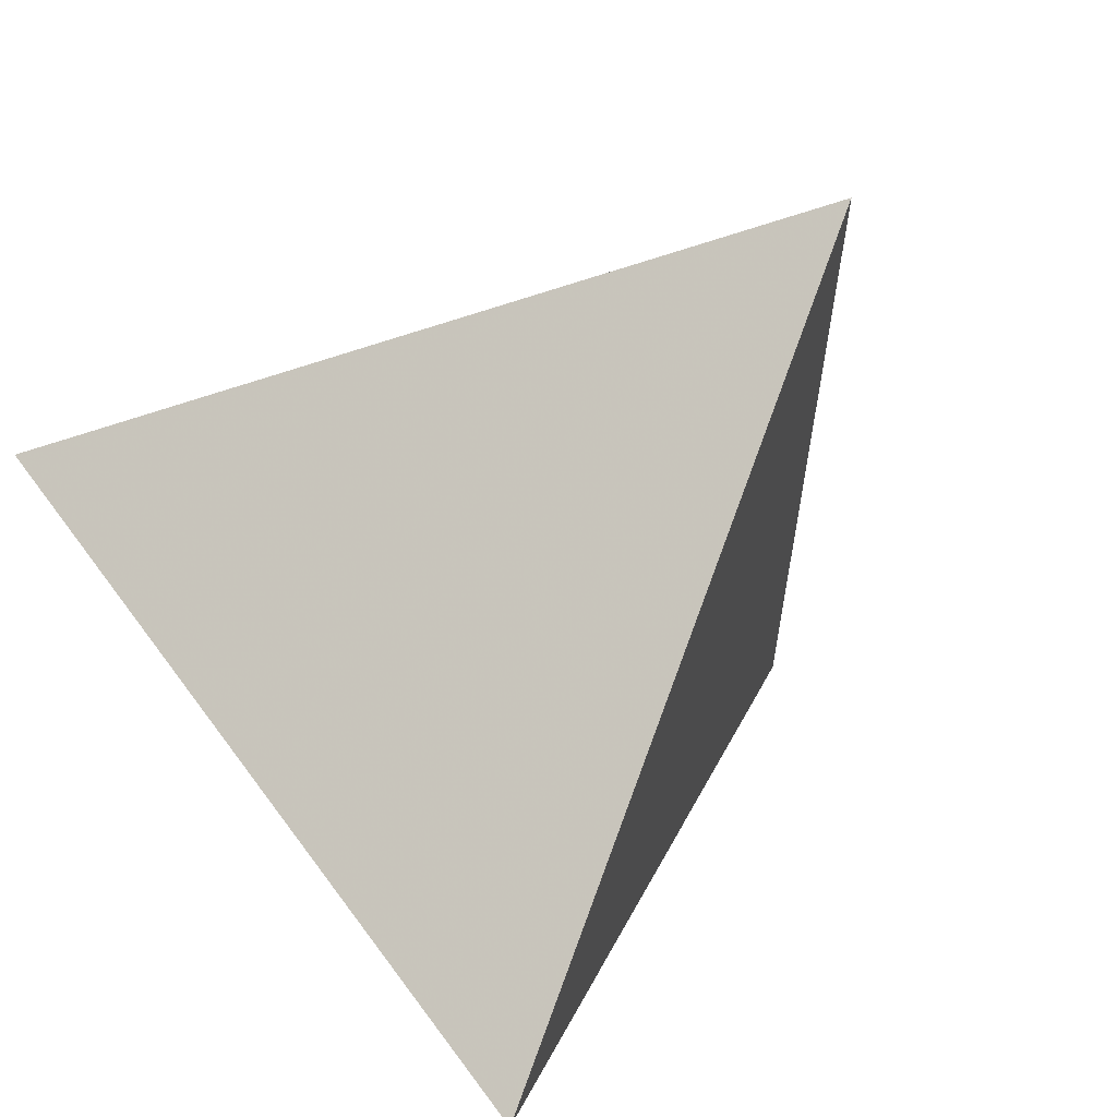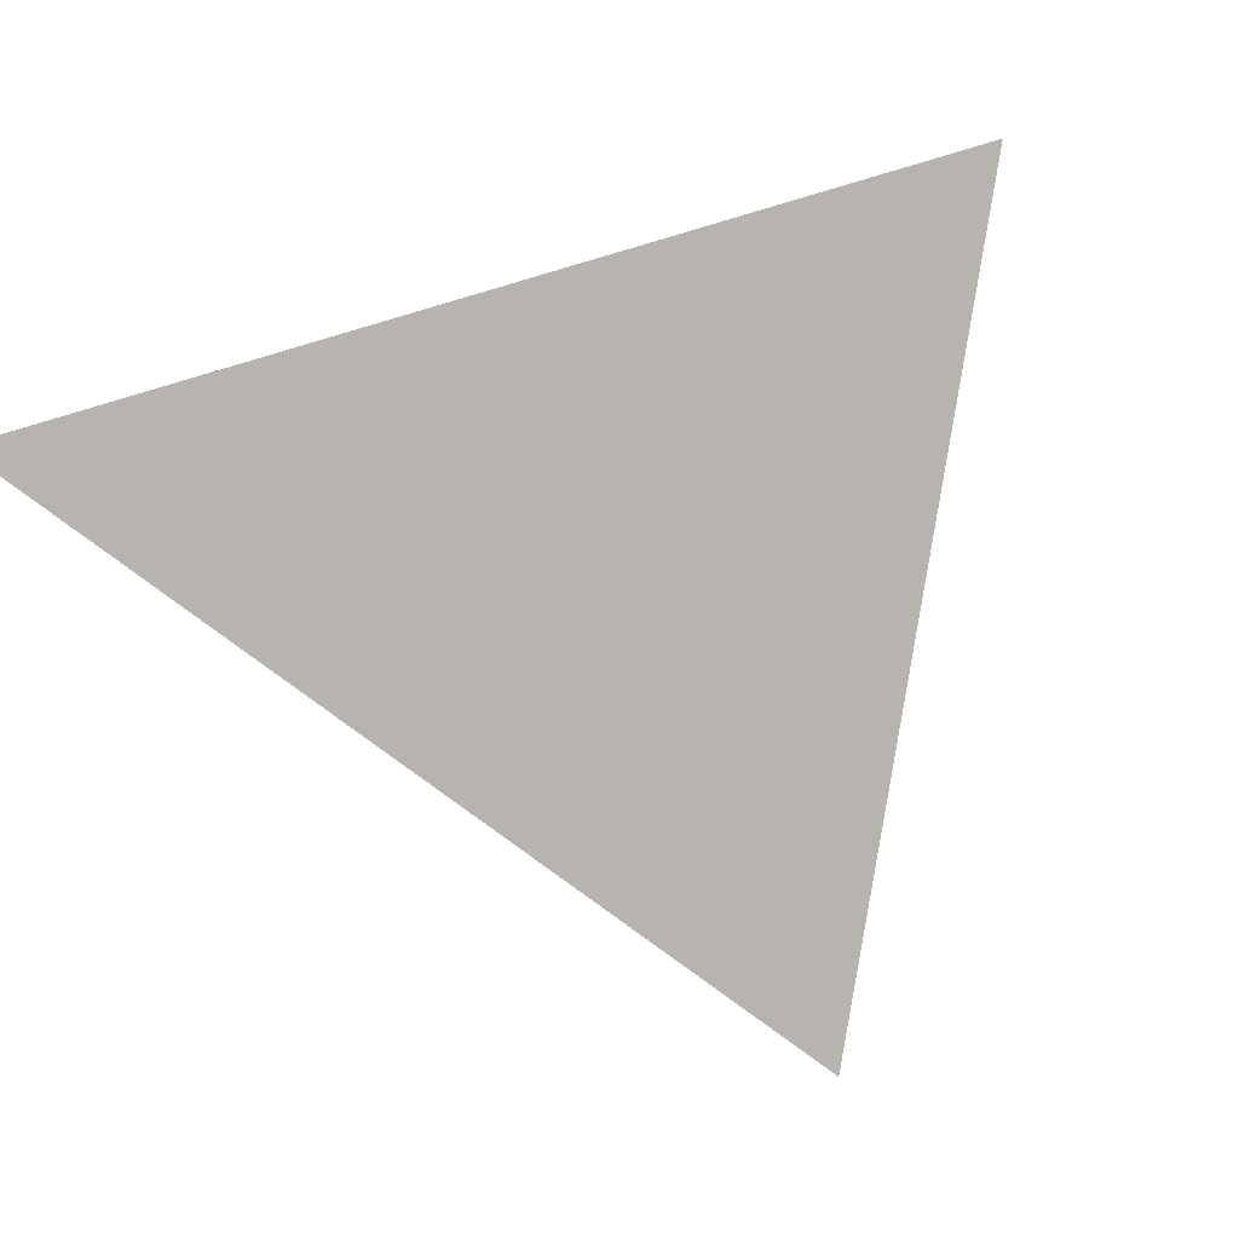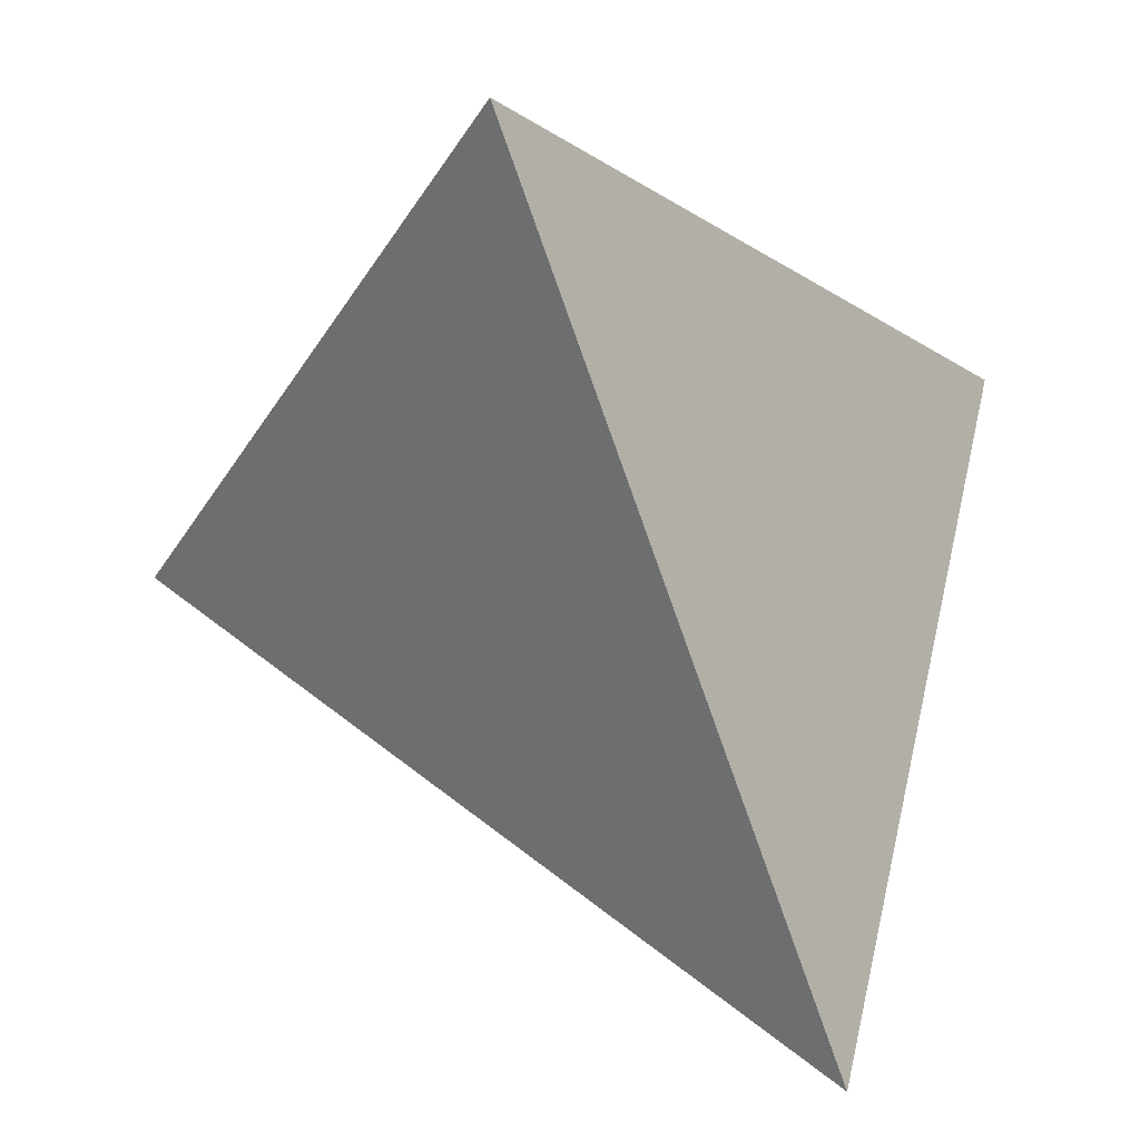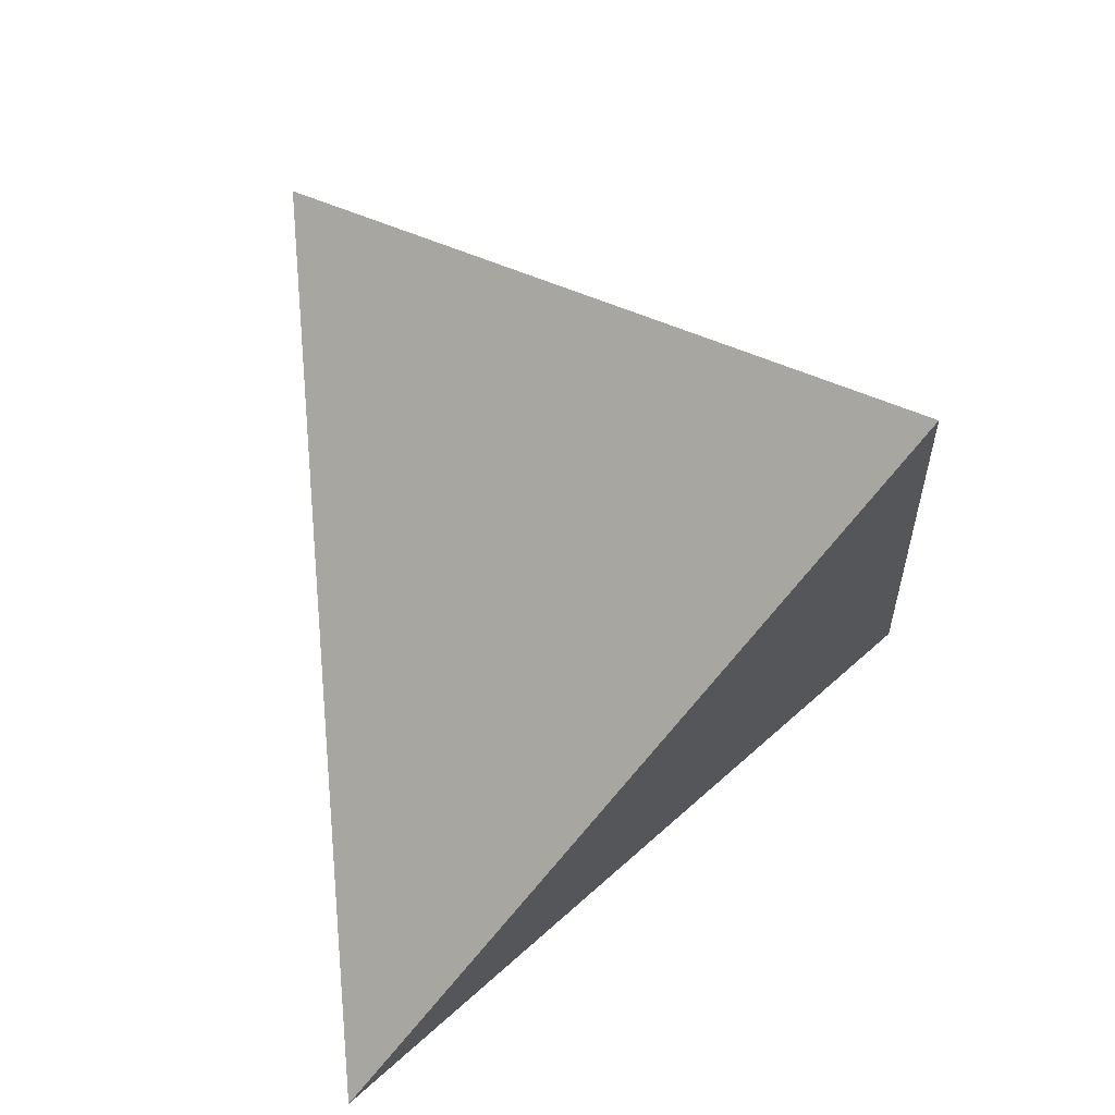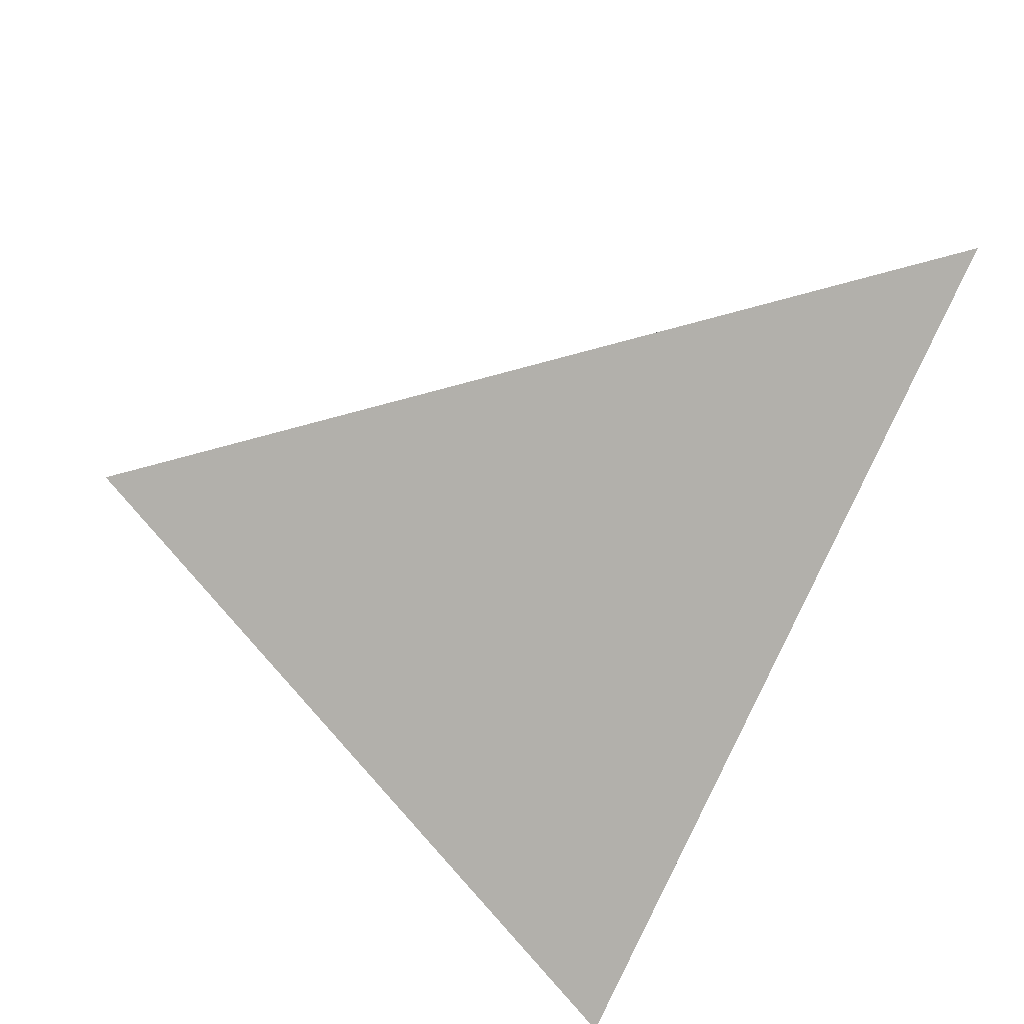
<metadata>
{"format":"obj","ext":"obj","renderer":"f3d","projection":"perspective","resolution":1024,"background":"white","views":[{"elev":-71.7,"azim":34.6,"up":"+Y"},{"elev":62.3,"azim":48.0,"up":"+Y"},{"elev":5.7,"azim":-177.4,"up":"+Y"},{"elev":-66.6,"azim":124.9,"up":"+Z"},{"elev":40.3,"azim":161.5,"up":"+Z"}]}
</metadata>
<code>
v 0.1234 0.4082 -0.3404
v 0.4733 -0.004177 0.126
v -0.1552 -0.3724 -0.2749
v -0.3166 0.1748 0.33
v -0.2091 0.04669 0.0613
v -0.2091 0.0467 0.06126
v -0.2091 0.04673 0.06129
v -0.2091 0.04687 0.06126
v -0.2087 0.04756 0.06097
v -0.2091 0.04658 0.0611
v -0.2089 0.0461 0.06054
v -0.209 0.04285 0.0588
v -0.207 0.04533 0.05663
v -0.2078 0.03941 0.05473
v -0.201 0.05029 0.04854
v -0.1983 0.04063 0.03814
v -0.2033 0.05609 0.05605
v -0.2 0.02692 0.03349
v -0.1868 0.0348 0.01382
v -0.1876 0.01363 0.003186
v -0.185 0.07003 0.03057
v -0.2048 0.01001 0.03266
v -0.175 0.007676 -0.02314
v -0.1726 0.02957 -0.01506
v -0.1659 0.05153 -0.01488
v -0.1519 0.0384 -0.04785
v -0.1341 0.056 -0.07037
v -0.2092 0.04665 0.06135
v -0.2098 0.04619 0.06217
v -0.2119 0.04249 0.06405
v -0.2092 0.0442 0.05998
v -0.2166 0.0326 0.06691
v -0.2121 0.02112 0.05215
v -0.2338 0.02295 0.09275
v -0.2144 0.005674 0.0476
v -0.215 0.001807 0.04646
v -0.227 -0.0116 0.06084
v -0.2322 -0.04841 0.04943
v -0.2035 -0.01725 0.01473
v -0.1694 -0.06094 0.06878
v -0.2222 -0.02245 0.1117
v -0.1879 -0.03127 -0.02167
v -0.2282 -0.07954 0.02447
v -0.1264 -0.03626 0.09564
v -0.2092 0.04734 0.0618
v -0.2092 0.04735 0.06185
v -0.2092 0.04735 0.06185
v -0.2092 0.04735 0.06185
v -0.2092 0.04736 0.06184
v -0.2091 0.04735 0.06162
v -0.2092 0.04736 0.06184
v -0.2092 0.04738 0.06183
v -0.2092 0.04763 0.06194
v -0.2093 0.04778 0.06229
v -0.2095 0.0484 0.06302
v -0.2064 0.04899 0.05754
v -0.2102 0.05368 0.06721
v -0.2105 0.06412 0.07369
v -0.2087 0.09694 0.08896
v -0.2228 0.07379 0.1016
v -0.2424 0.08119 0.1416
v -0.2093 0.0473 0.06191
v -0.218 0.04606 0.07713
v -0.2197 0.03628 0.07474
v -0.2342 0.05342 0.1109
v -0.217 0.02059 0.1591
v -0.1401 0.08487 -0.04299
v -0.1399 -0.03256 -0.11
v -0.1196 0.06902 -0.0894
v -0.1099 0.156 -0.05776
v -0.1006 0.1024 -0.1051
v -0.09842 0.07609 -0.124
v -0.09404 0.0807 -0.1294
v -0.1079 0.07787 -0.1058
v -0.1017 0.07813 -0.117
v -0.09945 0.06949 -0.1259
v -0.1255 0.03244 -0.09944
v -0.109 0.063 -0.1121
v -0.08703 0.07399 -0.146
v -0.09036 0.06331 -0.146
v -0.099 0.05125 -0.1371
v -0.09406 0.06774 -0.1367
v -0.08049 0.06042 -0.1656
v -0.07481 0.09843 -0.1545
v -0.02809 0.2293 -0.1654
v -0.02747 0.08035 -0.2511
v -0.08855 -0.006556 -0.1889
v -0.01258 -0.01183 -0.2931
v -0.03821 -0.0624 -0.2954
v -0.04192 -0.1296 -0.2722
v 0.02682 -0.02545 -0.2535
v 0.1181 0.07874 -0.2152
v 0.03881 -0.03678 -0.2386
v 0.01138 -0.05356 -0.2558
v -0.01345 -0.0822 -0.2661
v 0.00704 -0.08815 -0.246
v 0.06112 -0.0002715 -0.2336
v 0.1175 0.01117 -0.1891
v 0.05217 -0.06842 -0.2145
v 0.1243 -0.02363 -0.1695
v 0.1402 -0.009724 -0.1612
v 0.1387 0.01904 -0.1738
v 0.1773 0.003013 -0.134
v -0.1557 0.003986 -0.06038
v -0.07438 -0.0657 0.06274
v -0.1934 -0.09873 -0.04987
v -0.105 -0.0928 0.03311
v -0.0733 -0.08049 0.04642
v -0.05231 -0.07992 0.04687
v -0.1426 -0.1669 -0.1812
v -0.06952 -0.09119 0.03459
v -0.06918 -0.0995 0.02542
v -0.04452 -0.09644 0.02858
v -0.08601 -0.1338 -0.01226
v -0.02372 -0.1164 0.006346
v 0.07413 -0.08234 0.04315
v 0.03878 -0.1342 -0.01379
v -0.02813 -0.2207 -0.1086
v -0.04421 -0.2235 -0.2372
v 0.0589 -0.2231 -0.1477
v 0.01696 -0.2478 -0.1745
v 0.04147 -0.1719 -0.183
v 0.1221 -0.1856 -0.1076
v 0.1779 -0.1637 -0.04744
v 0.001966 -0.1621 -0.2212
v 0.00215 -0.2194 -0.1985
v -0.0119 -0.1998 -0.2184
v -0.007773 -0.1356 -0.2401
v 0.03095 -0.2138 -0.1757
v 0.01209 -0.116 -0.2306
v 0.04305 -0.1244 -0.2004
v 0.0944 -0.1153 -0.1594
v 0.1462 -0.1184 -0.1132
v 0.1846 -0.08023 -0.09478
v 0.1442 -0.05618 -0.1394
v -0.1718 0.1774 0.0674
v -0.2351 0.13 0.1559
v -0.2872 0.1459 0.2601
v -0.1264 0.1729 0.212
v -0.2715 0.1954 0.2594
v -0.1171 0.07337 0.2165
v -0.2417 0.1618 0.3039
v -0.264 0.1454 0.2972
v -0.2815 0.175 0.3072
v -0.09647 0.26 -0.02324
v 0.2125 0.06459 0.1772
v 0.0268 0.1955 0.07662
v 0.2929 0.2032 -0.1057
v -0.06217 -0.02057 0.1124
v -0.2793 0.1017 0.2206
v -0.1943 0.07353 0.2173
v 0.03704 -0.03524 0.09541
v -0.009035 -0.07441 0.05258
v -0.00662 0.07369 0.2159
v 0.1188 -0.04555 0.08335
v 0.3032 -0.07095 0.004528
v -0.06965 -0.08588 0.04045
v -0.05728 -0.08691 0.03921
v -0.05454 -0.0918 0.03379
v -0.04726 -0.09145 0.03411
v -0.04308 -0.0864 0.03965
v 0.2952 0.2058 -0.1115
v 0.297 0.2037 -0.1091
v 0.3006 0.1994 -0.1042
v 0.3718 0.01882 0.1522
v 0.2924 0.03681 0.1727
v 0.2739 0.041 0.1775
v 0.1424 0.07078 0.2115
v -0.04672 0.1136 0.2603
v -0.09152 0.1238 0.2719
v -0.221 0.1531 0.3053
v -0.274 0.1651 0.319
v -0.2839 0.1674 0.3216
v -0.29 0.1687 0.3231
v -0.3044 0.172 0.3268
v -0.2935 0.187 0.2948
v -0.292 0.1878 0.2925
v -0.2905 0.1886 0.2903
v -0.2362 0.2174 0.2075
v -0.1913 0.2413 0.1391
v -0.09169 0.2941 -0.01265
v 0.01247 0.3494 -0.1713
v 0.08943 0.3902 -0.2886
v 0.09237 0.3212 -0.3331
v 0.02728 0.1388 -0.3178
v 0.009876 0.09008 -0.3137
v -0.01863 0.0102 -0.307
v -0.03155 -0.02599 -0.304
v -0.05576 -0.09384 -0.2983
v -0.08097 -0.1645 -0.2923
v -0.1005 -0.2192 -0.2877
v -0.1324 -0.3085 -0.2803
v -0.3126 0.1612 0.315
v -0.3065 0.1407 0.2923
v -0.3003 0.1196 0.269
v -0.2936 0.09679 0.2438
v -0.2905 0.08624 0.2321
v -0.2867 0.07355 0.2181
v -0.2743 0.0315 0.1716
v -0.27 0.0169 0.1555
v -0.2596 -0.01828 0.1166
v -0.2529 -0.04129 0.09116
v -0.2426 -0.07609 0.05269
v -0.2375 -0.09344 0.03351
v -0.2166 -0.1643 -0.04481
v -0.2053 -0.2025 -0.08707
v -0.176 -0.3019 -0.1969
v -0.1565 -0.3681 -0.2701
v 0.4326 -0.02803 0.1
v 0.3856 -0.05555 0.07009
v 0.3647 -0.06781 0.05674
v 0.2418 -0.1398 -0.02164
v 0.2098 -0.1586 -0.04208
v 0.2044 -0.1617 -0.04553
v 0.185 -0.1731 -0.05787
v 0.09993 -0.2229 -0.1122
v 0.02025 -0.2696 -0.163
v -0.02091 -0.2937 -0.1892
v -0.05268 -0.3124 -0.2095
v -0.07202 -0.3237 -0.2218
v -0.09169 -0.3352 -0.2344
f 184 1 162
f 211 212 156
f 103 163 164
f 92 97 186
f 103 92 162
f 22 20 39
f 100 135 132
f 117 216 215
f 193 194 151
f 136 137 140
f 209 210 156
f 164 163 148
f 91 88 97
f 117 115 118
f 139 142 172
f 174 175 143
f 4 175 144
f 209 156 164
f 191 190 90
f 183 148 162
f 217 218 120
f 163 162 148
f 144 175 174
f 67 70 71
f 210 211 156
f 40 41 200
f 134 156 212
f 215 214 124
f 134 213 214
f 133 214 215
f 199 198 34
f 23 104 42
f 173 172 142
f 118 208 3
f 20 22 19
f 215 216 123
f 45 46 52
f 123 216 217
f 147 139 170
f 188 187 88
f 84 73 71
f 40 105 44
f 138 137 150
f 119 192 191
f 41 40 44
f 120 218 219
f 116 211 210
f 220 219 118
f 75 76 78
f 126 121 219
f 185 184 92
f 105 40 107
f 116 124 212
f 119 126 220
f 136 140 178
f 192 119 221
f 221 220 118
f 219 218 118
f 116 117 124
f 166 165 146
f 85 184 185
f 117 118 218
f 15 21 16
f 217 216 117
f 127 125 126
f 214 213 124
f 38 43 203
f 167 166 146
f 186 187 86
f 65 61 60
f 213 212 124
f 66 198 199
f 83 80 79
f 168 167 146
f 143 4 151
f 209 2 165
f 26 27 77
f 90 190 189
f 53 54 55
f 88 89 189
f 87 86 187
f 81 76 82
f 97 88 187
f 28 6 10
f 110 192 3
f 85 183 1
f 189 190 87
f 185 186 86
f 188 189 87
f 87 190 191
f 19 25 24
f 87 83 86
f 191 192 110
f 174 173 142
f 171 170 139
f 58 57 63
f 147 169 168
f 152 155 166
f 107 114 112
f 152 167 168
f 168 169 154
f 169 170 154
f 141 154 170
f 171 172 141
f 151 141 172
f 99 132 131
f 151 173 174
f 175 4 143
f 148 183 182
f 182 181 147
f 208 207 110
f 181 180 147
f 179 180 136
f 37 33 35
f 78 69 74
f 147 180 179
f 179 178 139
f 139 178 177
f 182 183 85
f 142 177 176
f 176 4 144
f 4 176 140
f 176 177 140
f 125 90 128
f 37 22 39
f 177 178 140
f 136 180 181
f 84 86 83
f 85 145 181
f 110 207 206
f 55 54 62
f 154 149 152
f 206 205 106
f 106 205 204
f 204 203 43
f 114 207 208
f 88 94 89
f 37 38 202
f 23 24 26
f 201 200 37
f 62 53 52
f 34 37 200
f 65 34 198
f 65 197 196
f 94 96 95
f 61 196 195
f 49 52 46
f 195 194 150
f 138 150 194
f 193 4 138
f 4 193 151
f 90 95 96
f 151 194 195
f 20 23 39
f 195 196 66
f 21 17 58
f 77 69 78
f 196 197 66
f 197 198 66
f 18 22 33
f 199 200 41
f 201 202 40
f 202 203 40
f 107 40 203
f 204 205 107
f 52 51 48
f 106 43 42
f 107 205 206
f 206 207 114
f 7 6 5
f 6 7 8
f 5 6 28
f 7 5 28
f 6 8 10
f 32 33 34
f 58 59 21
f 64 30 32
f 8 7 28
f 29 55 62
f 15 13 56
f 13 15 14
f 56 13 11
f 77 27 69
f 80 81 82
f 85 86 84
f 15 56 17
f 31 13 12
f 96 94 99
f 13 31 11
f 12 13 14
f 31 12 30
f 9 11 8
f 11 9 56
f 26 104 23
f 8 11 10
f 9 8 50
f 11 29 28
f 63 64 34
f 15 17 21
f 19 22 18
f 48 46 62
f 106 42 104
f 20 19 24
f 59 136 21
f 19 18 16
f 16 21 19
f 115 114 118
f 119 127 126
f 19 21 25
f 75 72 76
f 24 23 20
f 24 25 26
f 25 21 67
f 133 132 135
f 67 21 136
f 36 35 22
f 25 67 26
f 26 67 27
f 27 67 69
f 56 9 55
f 82 79 80
f 115 113 114
f 14 15 16
f 14 16 33
f 29 11 30
f 28 29 62
f 11 28 10
f 79 73 84
f 97 99 93
f 31 30 11
f 30 12 14
f 33 37 34
f 35 33 22
f 37 35 36
f 37 36 22
f 100 101 135
f 43 38 39
f 33 32 14
f 75 73 72
f 14 32 30
f 103 102 92
f 49 51 52
f 60 58 65
f 51 49 48
f 97 98 100
f 55 9 53
f 59 60 61
f 158 159 161
f 56 55 17
f 54 53 62
f 84 71 85
f 58 17 57
f 98 92 102
f 57 17 55
f 60 59 58
f 136 59 137
f 137 59 61
f 112 113 159
f 137 61 150
f 52 48 62
f 46 48 47
f 62 46 45
f 55 29 30
f 55 30 63
f 64 63 30
f 83 79 84
f 55 63 57
f 34 65 63
f 26 77 104
f 104 77 68
f 68 77 87
f 104 68 106
f 82 73 79
f 73 82 76
f 81 80 83
f 81 83 87
f 77 78 81
f 81 78 76
f 77 81 87
f 123 132 133
f 69 71 74
f 71 69 67
f 74 71 75
f 49 47 48
f 71 73 75
f 74 75 78
f 72 73 76
f 70 67 136
f 71 70 85
f 125 128 130
f 88 91 94
f 94 91 93
f 39 38 37
f 89 94 95
f 97 92 98
f 136 145 70
f 99 94 93
f 101 100 98
f 116 153 117
f 101 98 102
f 102 103 101
f 101 103 135
f 91 97 93
f 100 99 97
f 41 44 66
f 99 100 132
f 42 43 39
f 105 107 108
f 114 113 112
f 153 105 109
f 105 153 149
f 109 105 108
f 153 109 161
f 119 125 127
f 110 106 68
f 113 160 159
f 110 68 87
f 113 115 153
f 108 107 157
f 44 105 149
f 44 149 66
f 153 116 152
f 117 153 115
f 120 121 129
f 90 125 119
f 128 90 130
f 122 132 120
f 132 122 131
f 120 132 123
f 122 120 129
f 134 133 135
f 134 135 103
f 122 129 126
f 137 138 140
f 140 138 4
f 145 85 70
f 141 151 149
f 149 151 66
f 155 152 116
f 34 64 32
f 153 152 149
f 18 33 16
f 39 23 42
f 58 63 65
f 134 103 156
f 8 28 62
f 8 62 50
f 53 50 52
f 50 53 9
f 52 50 45
f 46 47 49
f 45 50 62
f 90 89 95
f 96 99 130
f 149 154 141
f 122 125 131
f 125 122 126
f 131 125 130
f 90 96 130
f 121 126 129
f 113 153 161
f 109 108 157
f 107 112 111
f 113 161 160
f 160 161 159
f 99 131 130
f 146 148 147
f 111 112 159
f 107 111 157
f 161 109 158
f 109 157 158
f 158 157 111
f 158 111 159
f 162 92 184
f 164 156 103
f 186 185 92
f 162 163 103
f 215 124 117
f 148 146 164
f 164 165 2
f 164 146 165
f 172 171 139
f 164 2 209
f 162 1 183
f 174 142 144
f 200 201 40
f 212 213 134
f 165 155 209
f 209 155 210
f 165 166 155
f 214 133 134
f 215 123 133
f 3 221 118
f 217 120 123
f 170 169 147
f 191 90 119
f 219 121 120
f 210 155 116
f 219 220 126
f 212 211 116
f 220 221 119
f 178 179 136
f 221 3 192
f 185 86 85
f 218 217 117
f 203 202 38
f 199 41 66
f 189 89 90
f 189 188 88
f 187 188 87
f 187 186 97
f 3 208 110
f 1 184 85
f 191 110 87
f 168 146 147
f 166 167 152
f 168 154 152
f 170 171 141
f 172 173 151
f 174 143 151
f 182 147 148
f 179 139 147
f 177 142 139
f 176 144 142
f 181 145 136
f 181 182 85
f 206 106 110
f 204 43 106
f 208 118 114
f 202 201 37
f 200 199 34
f 198 197 65
f 196 61 65
f 195 150 61
f 194 193 138
f 195 66 151
f 203 204 107
f 206 114 107

</code>
